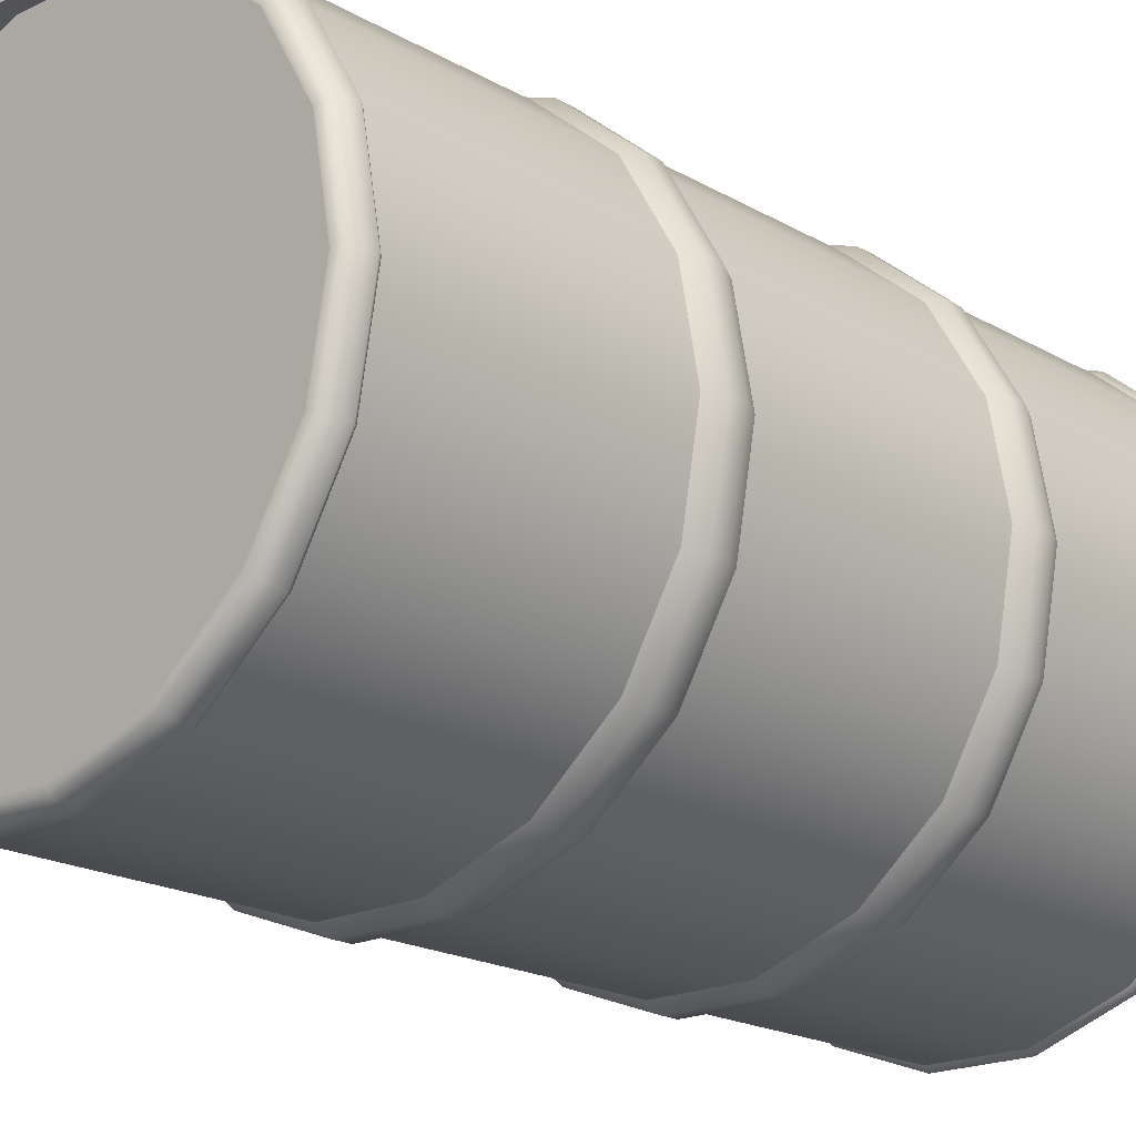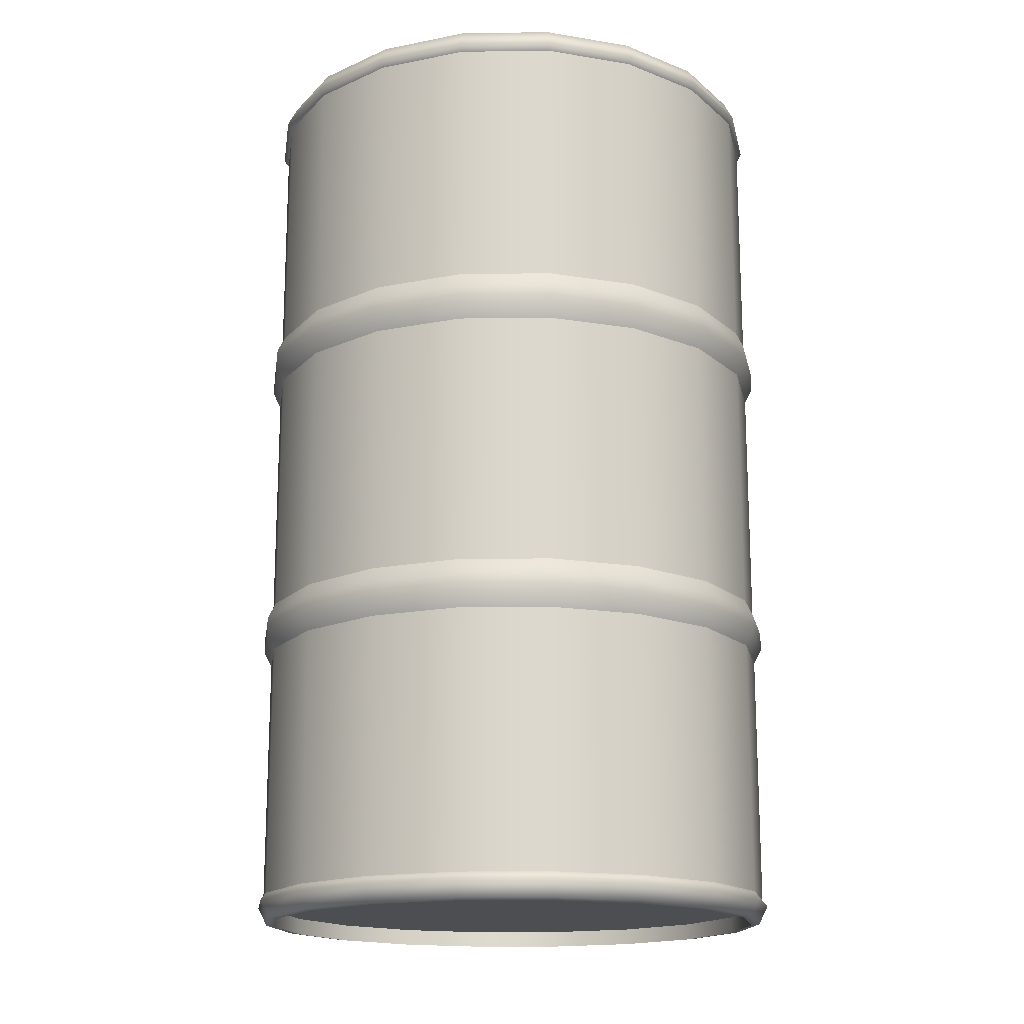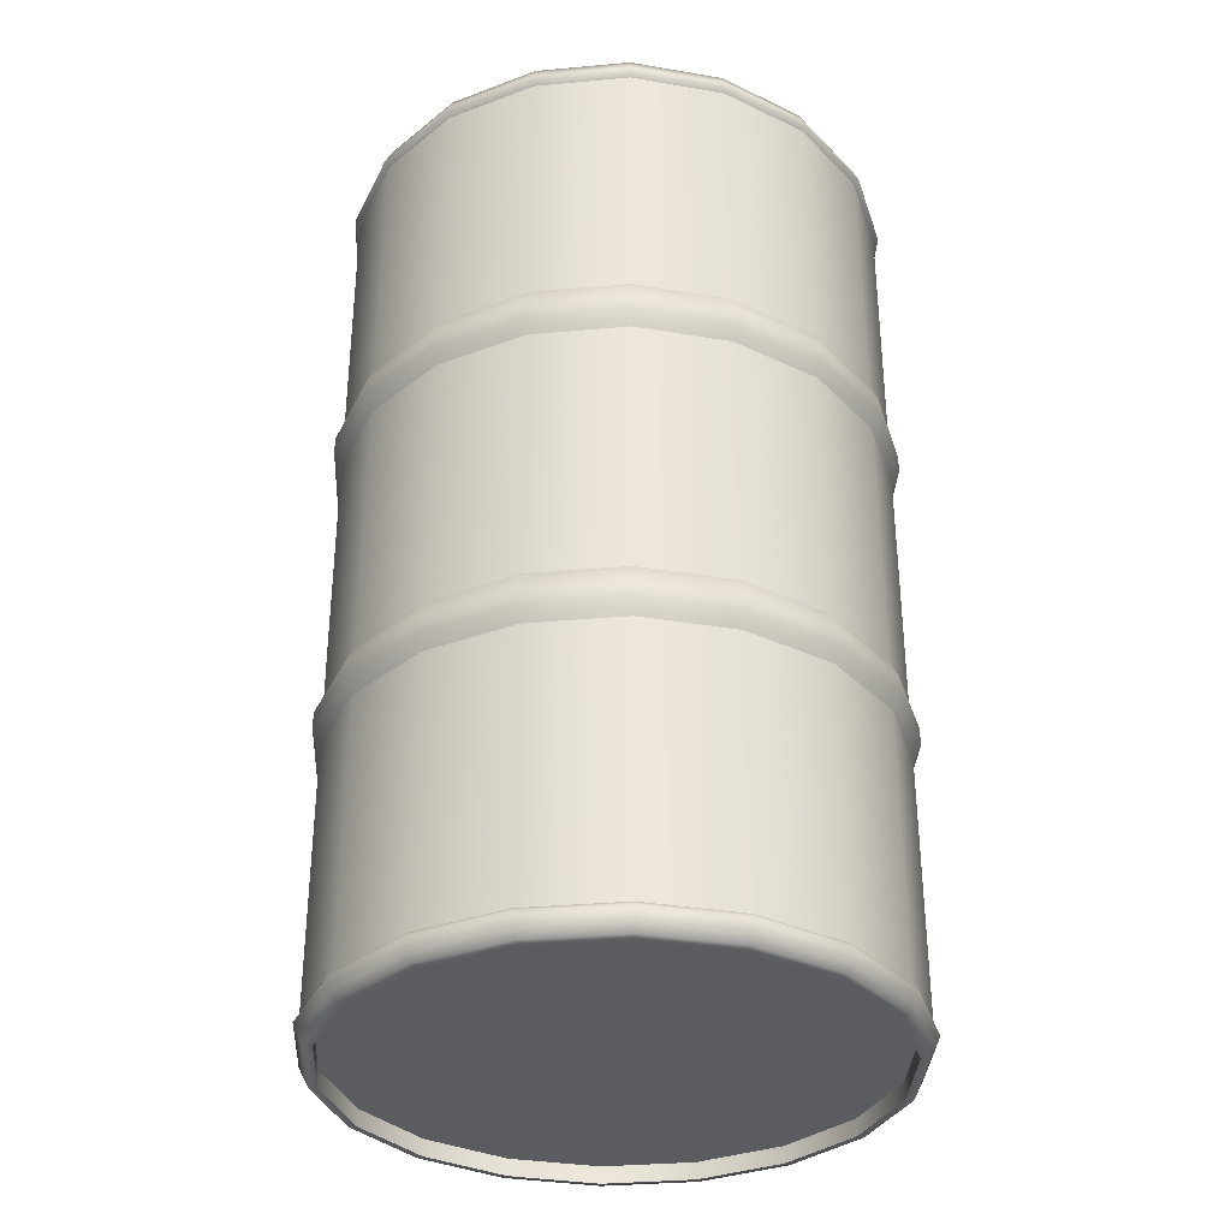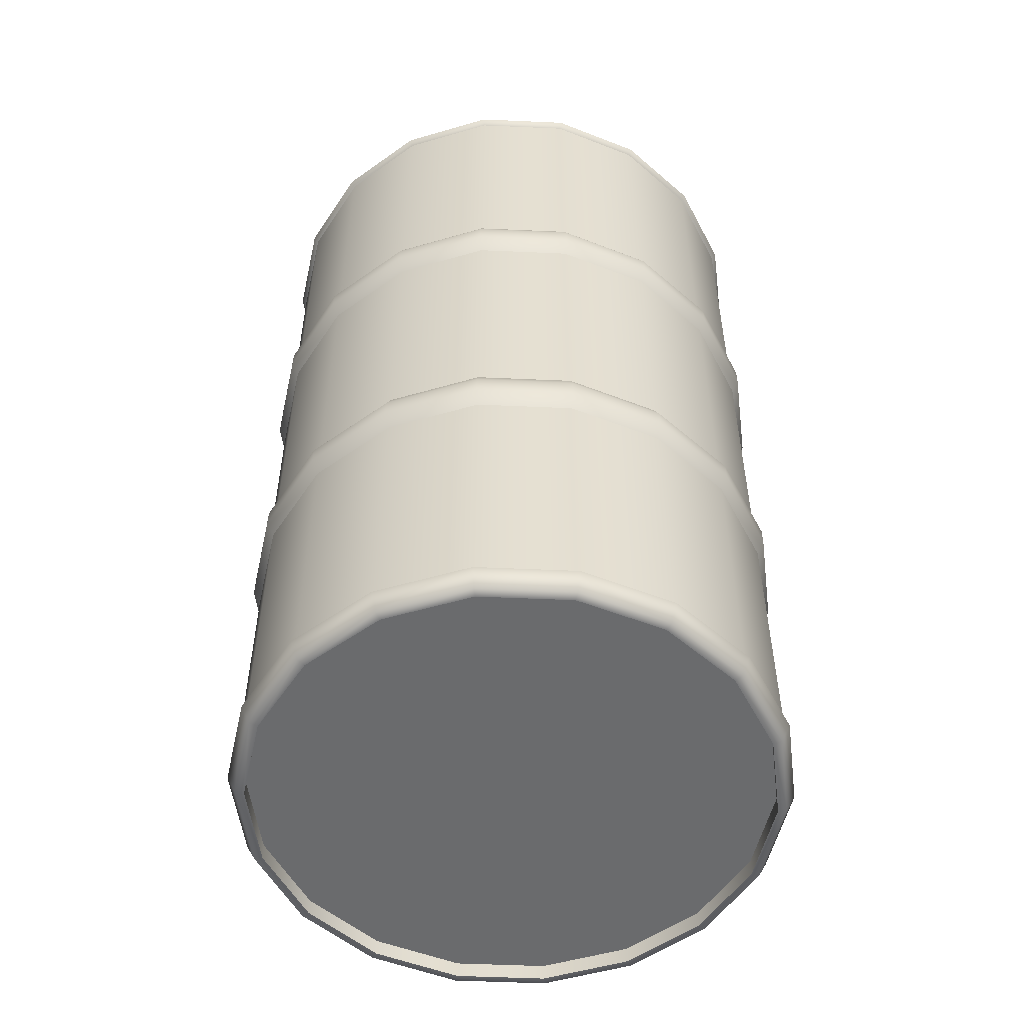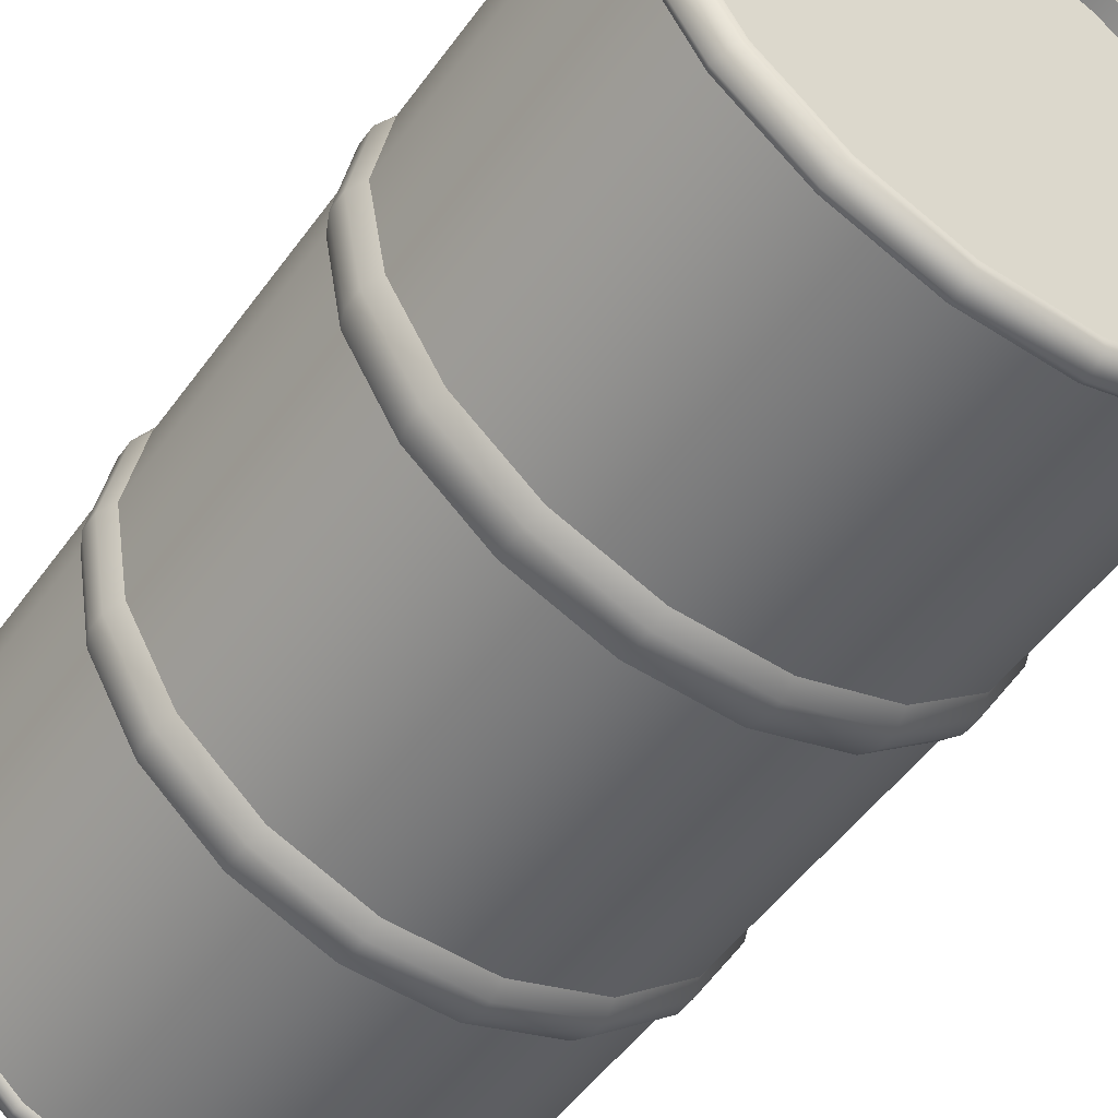
<metadata>
{"format":"obj","ext":"obj","renderer":"f3d","projection":"perspective","resolution":1024,"background":"white","views":[{"elev":-19.1,"azim":-137.4,"up":"+Z"},{"elev":-16.9,"azim":-18.3,"up":"+Y"},{"elev":-33.6,"azim":47.0,"up":"+Y"},{"elev":-53.2,"azim":17.3,"up":"+Y"},{"elev":-51.8,"azim":145.1,"up":"+Z"}]}
</metadata>
<code>
v  20.85 74.28 -7.588
v  22.19 74.28 -0
v  22.19 52.85 -0
v  20.85 52.85 -7.588
v  17 74.28 -14.26
v  17 52.85 -14.26
v  11.09 74.28 -19.21
v  11.09 52.85 -19.21
v  3.853 74.28 -21.85
v  3.853 52.85 -21.85
v  -3.853 74.28 -21.85
v  -3.853 52.85 -21.85
v  -11.09 74.28 -19.21
v  -11.09 52.85 -19.21
v  -17 74.28 -14.26
v  -17 52.85 -14.26
v  -20.85 74.28 -7.588
v  -20.85 52.85 -7.588
v  -22.19 74.28 -0
v  -22.19 52.85 -0
v  -20.85 74.28 7.588
v  -20.85 52.85 7.588
v  -17 74.28 14.26
v  -17 52.85 14.26
v  -11.09 74.28 19.21
v  -11.09 52.85 19.21
v  -3.853 74.28 21.85
v  -3.853 52.85 21.85
v  3.853 74.28 21.85
v  3.853 52.85 21.85
v  11.09 74.28 19.21
v  11.09 52.85 19.21
v  17 74.28 14.26
v  17 52.85 14.26
v  20.85 74.28 7.588
v  20.85 52.85 7.588
v  21.46 51.53 -7.811
v  22.84 51.53 0
v  22.84 50.08 0
v  21.46 50.08 -7.811
v  17.49 50.08 -14.68
v  17.49 51.53 -14.68
v  11.42 50.08 -19.78
v  11.42 51.53 -19.78
v  3.966 50.08 -22.49
v  3.966 51.53 -22.49
v  -3.966 50.08 -22.49
v  -3.966 51.53 -22.49
v  -11.42 50.08 -19.78
v  -11.42 51.53 -19.78
v  -17.49 50.08 -14.68
v  -17.49 51.53 -14.68
v  -21.46 50.08 -7.811
v  -21.46 51.53 -7.811
v  -22.84 50.08 -0
v  -22.84 51.53 -0
v  -21.46 50.08 7.811
v  -21.46 51.53 7.811
v  -17.49 50.08 14.68
v  -17.49 51.53 14.68
v  -11.42 50.08 19.78
v  -11.42 51.53 19.78
v  -3.966 50.08 22.49
v  -3.966 51.53 22.49
v  3.966 50.08 22.49
v  3.966 51.53 22.49
v  11.42 50.08 19.78
v  11.42 51.53 19.78
v  17.49 50.08 14.68
v  17.49 51.53 14.68
v  21.46 50.08 7.811
v  21.46 51.53 7.811
v  20.51 76.33 -7.467
v  21.83 76.33 0
v  22.6 74.79 -0
v  21.24 74.79 -7.731
v  16.72 76.33 -14.03
v  17.32 74.79 -14.53
v  10.92 76.33 -18.91
v  11.3 74.79 -19.58
v  3.791 76.33 -21.5
v  3.925 74.79 -22.26
v  -3.791 76.33 -21.5
v  -3.925 74.79 -22.26
v  -10.92 76.33 -18.91
v  -11.3 74.79 -19.58
v  -16.72 76.33 -14.03
v  -17.32 74.79 -14.53
v  -20.51 76.33 -7.467
v  -21.24 74.79 -7.731
v  -21.83 76.33 -0
v  -22.6 74.79 -0
v  -20.51 76.33 7.467
v  -21.24 74.79 7.731
v  -16.72 76.33 14.03
v  -17.32 74.79 14.53
v  -10.92 76.33 18.91
v  -11.3 74.79 19.58
v  -3.791 76.33 21.5
v  -3.925 74.79 22.26
v  3.791 76.33 21.5
v  3.925 74.79 22.26
v  10.92 76.33 18.91
v  11.3 74.79 19.58
v  16.72 76.33 14.03
v  17.32 74.79 14.53
v  20.51 76.33 7.467
v  21.24 74.79 7.731
v  19.85 76.41 -7.226
v  21.13 76.41 0
v  16.18 76.41 -13.58
v  10.56 76.41 -18.3
v  3.669 76.41 -20.81
v  -3.669 76.41 -20.81
v  -10.56 76.41 -18.3
v  -16.18 76.41 -13.58
v  -19.85 76.41 -7.226
v  -21.13 76.41 -0
v  -19.85 76.41 7.226
v  -16.18 76.41 13.58
v  -10.56 76.41 18.3
v  -3.669 76.41 20.81
v  3.669 76.41 20.81
v  10.56 76.41 18.3
v  16.18 76.41 13.58
v  19.85 76.41 7.226
v  19.88 75.01 -7.236
v  21.16 75.01 -0
v  16.21 75.01 -13.6
v  10.58 75.01 -18.32
v  3.674 75.01 -20.83
v  -3.674 75.01 -20.83
v  -10.58 75.01 -18.32
v  -16.21 75.01 -13.6
v  -19.88 75.01 -7.236
v  -21.16 75.01 -0
v  -19.88 75.01 7.236
v  -16.21 75.01 13.6
v  -10.58 75.01 18.32
v  -3.674 75.01 20.83
v  3.674 75.01 20.83
v  10.58 75.01 18.32
v  16.21 75.01 13.6
v  19.88 75.01 7.236
v  20.85 48.76 -7.588
v  20.85 27.45 -7.588
v  17 27.45 -14.26
v  17 48.76 -14.26
v  11.09 27.45 -19.21
v  11.09 48.76 -19.21
v  3.853 27.45 -21.85
v  3.853 48.76 -21.85
v  -3.853 27.45 -21.85
v  -3.853 48.76 -21.85
v  -11.09 27.45 -19.21
v  -11.09 48.76 -19.21
v  -17 48.76 -14.26
v  -17 27.45 -14.26
v  -20.85 27.45 -7.588
v  -20.85 48.76 -7.588
v  -22.19 27.45 -0
v  -22.19 48.76 -0
v  -20.85 27.45 7.588
v  -20.85 48.76 7.588
v  -17 27.45 14.26
v  -17 48.76 14.26
v  -11.09 27.45 19.21
v  -11.09 48.76 19.21
v  -3.853 27.45 21.85
v  -3.853 48.76 21.85
v  3.853 27.45 21.85
v  3.853 48.76 21.85
v  11.09 27.45 19.21
v  11.09 48.76 19.21
v  17 48.76 14.26
v  17 27.45 14.26
v  20.85 27.45 7.588
v  20.85 48.76 7.588
v  22.19 27.45 0
v  22.19 48.76 0
v  22.19 23.36 0
v  22.19 1.925 0
v  20.85 1.925 -7.588
v  20.85 23.36 -7.588
v  17 1.925 -14.26
v  17 23.36 -14.26
v  11.09 1.925 -19.21
v  11.09 23.36 -19.21
v  3.853 1.925 -21.85
v  3.853 23.36 -21.85
v  -3.853 1.925 -21.85
v  -3.853 23.36 -21.85
v  -11.09 1.925 -19.21
v  -11.09 23.36 -19.21
v  -17 1.925 -14.26
v  -17 23.36 -14.26
v  -20.85 1.925 -7.588
v  -20.85 23.36 -7.588
v  -22.19 1.925 -0
v  -22.19 23.36 -0
v  -20.85 1.925 7.588
v  -20.85 23.36 7.588
v  -17 1.925 14.26
v  -17 23.36 14.26
v  -11.09 1.925 19.21
v  -11.09 23.36 19.21
v  -3.853 1.925 21.85
v  -3.853 23.36 21.85
v  3.853 1.925 21.85
v  3.853 23.36 21.85
v  11.09 1.925 19.21
v  11.09 23.36 19.21
v  17 1.925 14.26
v  17 23.36 14.26
v  20.85 1.925 7.588
v  20.85 23.36 7.588
v  21.46 26.13 -7.811
v  22.84 26.13 0
v  22.84 24.68 0
v  21.46 24.68 -7.811
v  17.49 26.13 -14.68
v  17.49 24.68 -14.68
v  11.42 26.13 -19.78
v  11.42 24.68 -19.78
v  3.966 26.13 -22.49
v  3.966 24.68 -22.49
v  -3.966 26.13 -22.49
v  -3.966 24.68 -22.49
v  -11.42 26.13 -19.78
v  -11.42 24.68 -19.78
v  -17.49 26.13 -14.68
v  -17.49 24.68 -14.68
v  -21.46 26.13 -7.811
v  -21.46 24.68 -7.811
v  -22.84 26.13 -0
v  -22.84 24.68 -0
v  -21.46 26.13 7.811
v  -21.46 24.68 7.811
v  -17.49 26.13 14.68
v  -17.49 24.68 14.68
v  -11.42 26.13 19.78
v  -11.42 24.68 19.78
v  -3.966 26.13 22.49
v  -3.966 24.68 22.49
v  3.966 26.13 22.49
v  3.966 24.68 22.49
v  11.42 26.13 19.78
v  11.42 24.68 19.78
v  17.49 26.13 14.68
v  17.49 24.68 14.68
v  21.46 24.68 7.811
v  21.46 26.13 7.811
v  21.24 1.423 -7.731
v  22.6 1.423 0
v  21.83 -0.122 0
v  20.51 -0.122 -7.467
v  17.32 1.423 -14.53
v  16.72 -0.122 -14.03
v  11.3 1.423 -19.58
v  10.92 -0.122 -18.91
v  3.925 1.423 -22.26
v  3.791 -0.122 -21.5
v  -3.925 1.423 -22.26
v  -3.791 -0.122 -21.5
v  -11.3 1.423 -19.58
v  -10.92 -0.122 -18.91
v  -17.32 1.423 -14.53
v  -16.72 -0.122 -14.03
v  -21.24 1.423 -7.731
v  -20.51 -0.122 -7.467
v  -22.6 1.423 -0
v  -21.83 -0.122 -0
v  -21.24 1.423 7.731
v  -20.51 -0.122 7.467
v  -17.32 1.423 14.53
v  -16.72 -0.122 14.03
v  -11.3 1.423 19.58
v  -10.92 -0.122 18.91
v  -3.925 1.423 22.26
v  -3.791 -0.122 21.5
v  3.925 1.423 22.26
v  3.791 -0.122 21.5
v  11.3 1.423 19.58
v  10.92 -0.122 18.91
v  17.32 1.423 14.53
v  16.72 -0.122 14.03
v  21.24 1.423 7.731
v  20.51 -0.122 7.467
v  21.13 -0.1998 0
v  19.85 -0.1998 -7.226
v  16.18 -0.1998 -13.58
v  10.56 -0.1998 -18.3
v  3.669 -0.1998 -20.81
v  -3.669 -0.1998 -20.81
v  -10.56 -0.1998 -18.3
v  -16.18 -0.1998 -13.58
v  -19.85 -0.1998 -7.226
v  -21.13 -0.1998 -0
v  -19.85 -0.1998 7.226
v  -16.18 -0.1998 13.58
v  -10.56 -0.1998 18.3
v  -3.669 -0.1998 20.81
v  3.669 -0.1998 20.81
v  10.56 -0.1998 18.3
v  16.18 -0.1998 13.58
v  19.85 -0.1998 7.226
v  21.16 1.196 0
v  19.88 1.196 -7.236
v  16.21 1.196 -13.6
v  10.58 1.196 -18.32
v  3.674 1.196 -20.83
v  -3.674 1.196 -20.83
v  -10.58 1.196 -18.32
v  -16.21 1.196 -13.6
v  -19.88 1.196 -7.236
v  -21.16 1.196 -0
v  -19.88 1.196 7.236
v  -16.21 1.196 13.6
v  -10.58 1.196 18.32
v  -3.674 1.196 20.83
v  3.674 1.196 20.83
v  10.58 1.196 18.32
v  16.21 1.196 13.6
v  19.88 1.196 7.236
g Cylinder01
f 1 2 3 4
f 5 1 4 6
f 7 5 6 8
f 9 7 8 10
f 11 9 10 12
f 13 11 12 14
f 15 13 14 16
f 17 15 16 18
f 19 17 18 20
f 21 19 20 22
f 23 21 22 24
f 25 23 24 26
f 27 25 26 28
f 29 27 28 30
f 31 29 30 32
f 33 31 32 34
f 35 33 34 36
f 2 35 36 3
f 37 38 39 40
f 41 42 37 40
f 43 44 42 41
f 45 46 44 43
f 47 48 46 45
f 49 50 48 47
f 51 52 50 49
f 53 54 52 51
f 55 56 54 53
f 57 58 56 55
f 59 60 58 57
f 61 62 60 59
f 63 64 62 61
f 65 66 64 63
f 67 68 66 65
f 69 70 68 67
f 71 72 70 69
f 39 38 72 71
f 73 74 75 76
f 77 73 76 78
f 79 77 78 80
f 81 79 80 82
f 83 81 82 84
f 85 83 84 86
f 87 85 86 88
f 89 87 88 90
f 91 89 90 92
f 93 91 92 94
f 95 93 94 96
f 97 95 96 98
f 99 97 98 100
f 101 99 100 102
f 103 101 102 104
f 105 103 104 106
f 107 105 106 108
f 74 107 108 75
f 73 109 110 74
f 77 111 109 73
f 79 112 111 77
f 81 113 112 79
f 83 114 113 81
f 85 115 114 83
f 87 116 115 85
f 89 117 116 87
f 91 118 117 89
f 93 119 118 91
f 95 120 119 93
f 97 121 120 95
f 99 122 121 97
f 101 123 122 99
f 103 124 123 101
f 105 125 124 103
f 107 126 125 105
f 74 110 126 107
f 109 127 128 110
f 111 129 127 109
f 112 130 129 111
f 113 131 130 112
f 114 132 131 113
f 115 133 132 114
f 116 134 133 115
f 117 135 134 116
f 118 136 135 117
f 119 137 136 118
f 120 138 137 119
f 121 139 138 120
f 122 140 139 121
f 123 141 140 122
f 124 142 141 123
f 125 143 142 124
f 126 144 143 125
f 110 128 144 126
f 136 137 134 135
f 137 138 133 134
f 138 139 132 133
f 139 140 131 132
f 140 141 130 131
f 141 142 129 130
f 142 143 127 129
f 144 128 127 143
f 76 75 2 1
f 78 76 1 5
f 80 78 5 7
f 82 80 7 9
f 84 82 9 11
f 86 84 11 13
f 88 86 13 15
f 90 88 15 17
f 92 90 17 19
f 94 92 19 21
f 96 94 21 23
f 98 96 23 25
f 100 98 25 27
f 102 100 27 29
f 104 102 29 31
f 106 104 31 33
f 108 106 33 35
f 75 108 35 2
f 145 146 147 148
f 148 147 149 150
f 150 149 151 152
f 152 151 153 154
f 154 153 155 156
f 157 158 159 160
f 160 159 161 162
f 162 161 163 164
f 164 163 165 166
f 166 165 167 168
f 168 167 169 170
f 170 169 171 172
f 172 171 173 174
f 175 176 177 178
f 178 177 179 180
f 174 173 176 175
f 181 182 183 184
f 184 183 185 186
f 186 185 187 188
f 188 187 189 190
f 190 189 191 192
f 192 191 193 194
f 194 193 195 196
f 196 195 197 198
f 198 197 199 200
f 200 199 201 202
f 202 201 203 204
f 204 203 205 206
f 206 205 207 208
f 208 207 209 210
f 210 209 211 212
f 212 211 213 214
f 214 213 215 216
f 181 216 215 182
f 217 218 219 220
f 221 217 220 222
f 223 221 222 224
f 225 223 224 226
f 227 225 226 228
f 229 227 228 230
f 231 229 230 232
f 233 231 232 234
f 235 233 234 236
f 237 235 236 238
f 239 237 238 240
f 241 239 240 242
f 243 241 242 244
f 245 243 244 246
f 247 245 246 248
f 249 247 248 250
f 249 250 251 252
f 218 252 251 219
f 253 254 255 256
f 257 253 256 258
f 259 257 258 260
f 261 259 260 262
f 263 261 262 264
f 265 263 264 266
f 267 265 266 268
f 269 267 268 270
f 271 269 270 272
f 273 271 272 274
f 275 273 274 276
f 277 275 276 278
f 279 277 278 280
f 281 279 280 282
f 283 281 282 284
f 285 283 284 286
f 287 285 286 288
f 254 287 288 255
f 289 290 256 255
f 290 291 258 256
f 291 292 260 258
f 292 293 262 260
f 293 294 264 262
f 294 295 266 264
f 295 296 268 266
f 296 297 270 268
f 297 298 272 270
f 298 299 274 272
f 299 300 276 274
f 300 301 278 276
f 301 302 280 278
f 302 303 282 280
f 303 304 284 282
f 304 305 286 284
f 305 306 288 286
f 306 289 255 288
f 307 308 290 289
f 308 309 291 290
f 309 310 292 291
f 310 311 293 292
f 311 312 294 293
f 312 313 295 294
f 313 314 296 295
f 314 315 297 296
f 315 316 298 297
f 316 317 299 298
f 317 318 300 299
f 318 319 301 300
f 319 320 302 301
f 320 321 303 302
f 321 322 304 303
f 322 323 305 304
f 323 324 306 305
f 324 307 289 306
f 312 311 310 313
f 313 310 309 314
f 314 309 308 315
f 315 308 307 316
f 321 320 319 322
f 322 319 318 323
f 323 318 317 324
f 317 316 307 324
f 253 183 182 254
f 257 185 183 253
f 259 187 185 257
f 261 189 187 259
f 263 191 189 261
f 265 193 191 263
f 267 195 193 265
f 269 197 195 267
f 271 199 197 269
f 273 201 199 271
f 275 203 201 273
f 277 205 203 275
f 279 207 205 277
f 281 209 207 279
f 283 211 209 281
f 285 213 211 283
f 287 215 213 285
f 254 182 215 287
f 156 155 158 157
f 180 179 146 145
f 38 37 4 3
f 37 42 6 4
f 42 44 8 6
f 44 46 10 8
f 46 48 12 10
f 48 50 14 12
f 50 52 16 14
f 52 54 18 16
f 54 56 20 18
f 56 58 22 20
f 58 60 24 22
f 60 62 26 24
f 62 64 28 26
f 64 66 30 28
f 66 68 32 30
f 68 70 34 32
f 70 72 36 34
f 72 38 3 36
f 40 39 180 145
f 41 40 145 148
f 43 41 148 150
f 45 43 150 152
f 47 45 152 154
f 49 47 154 156
f 51 49 156 157
f 53 51 157 160
f 55 53 160 162
f 57 55 162 164
f 59 57 164 166
f 61 59 166 168
f 63 61 168 170
f 65 63 170 172
f 67 65 172 174
f 69 67 174 175
f 71 69 175 178
f 39 71 178 180
f 179 218 217 146
f 146 217 221 147
f 147 221 223 149
f 149 223 225 151
f 151 225 227 153
f 153 227 229 155
f 155 229 231 158
f 158 231 233 159
f 159 233 235 161
f 161 235 237 163
f 163 237 239 165
f 165 239 241 167
f 167 241 243 169
f 169 243 245 171
f 171 245 247 173
f 173 247 249 176
f 176 249 252 177
f 177 252 218 179
f 184 220 219 181
f 186 222 220 184
f 188 224 222 186
f 190 226 224 188
f 192 228 226 190
f 194 230 228 192
f 196 232 230 194
f 198 234 232 196
f 200 236 234 198
f 202 238 236 200
f 204 240 238 202
f 206 242 240 204
f 208 244 242 206
f 210 246 244 208
f 212 248 246 210
f 214 250 248 212
f 216 251 250 214
f 181 219 251 216

</code>
